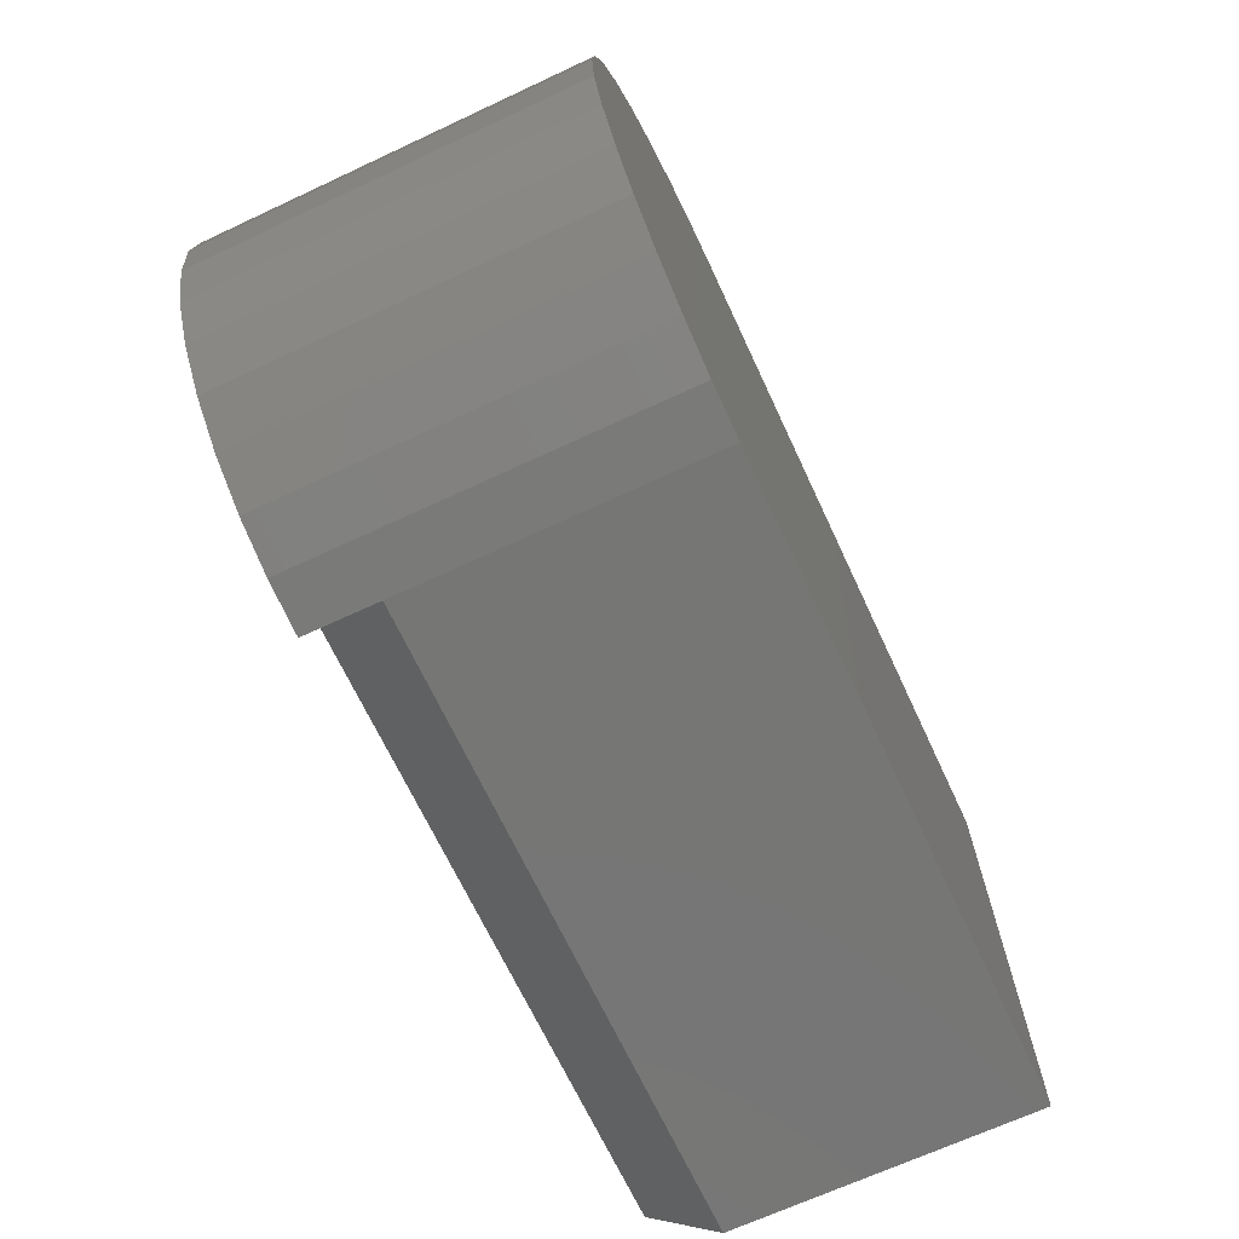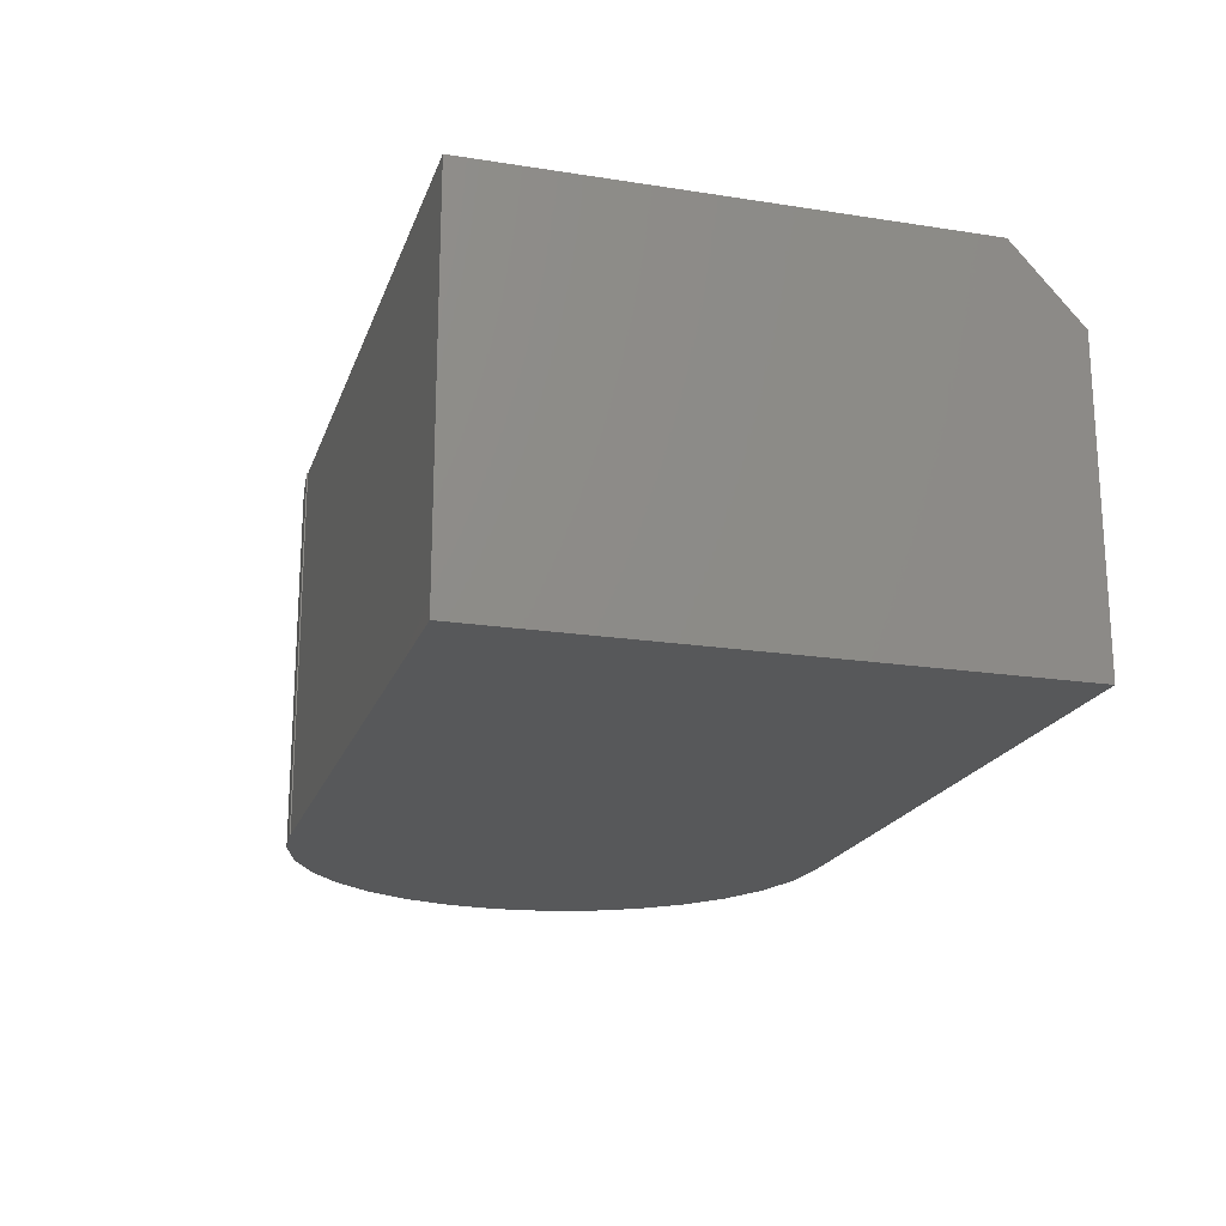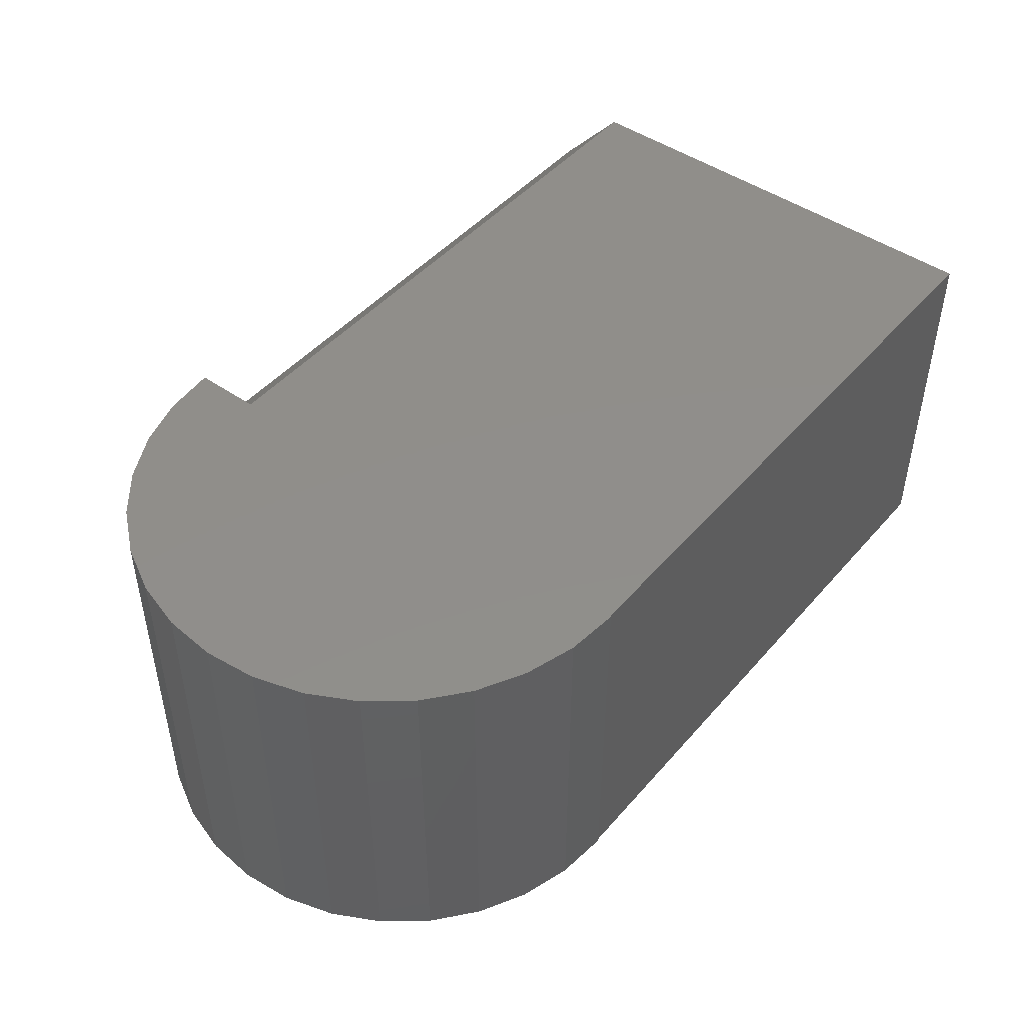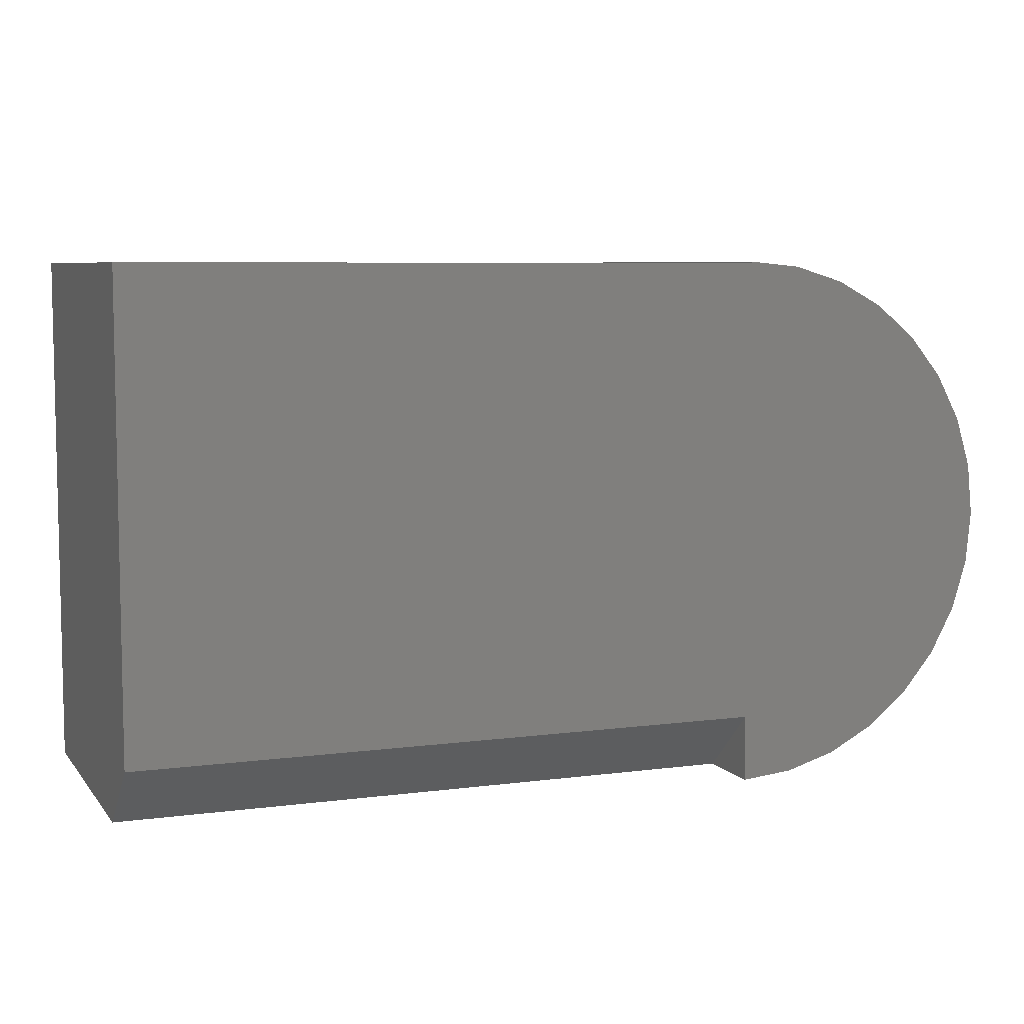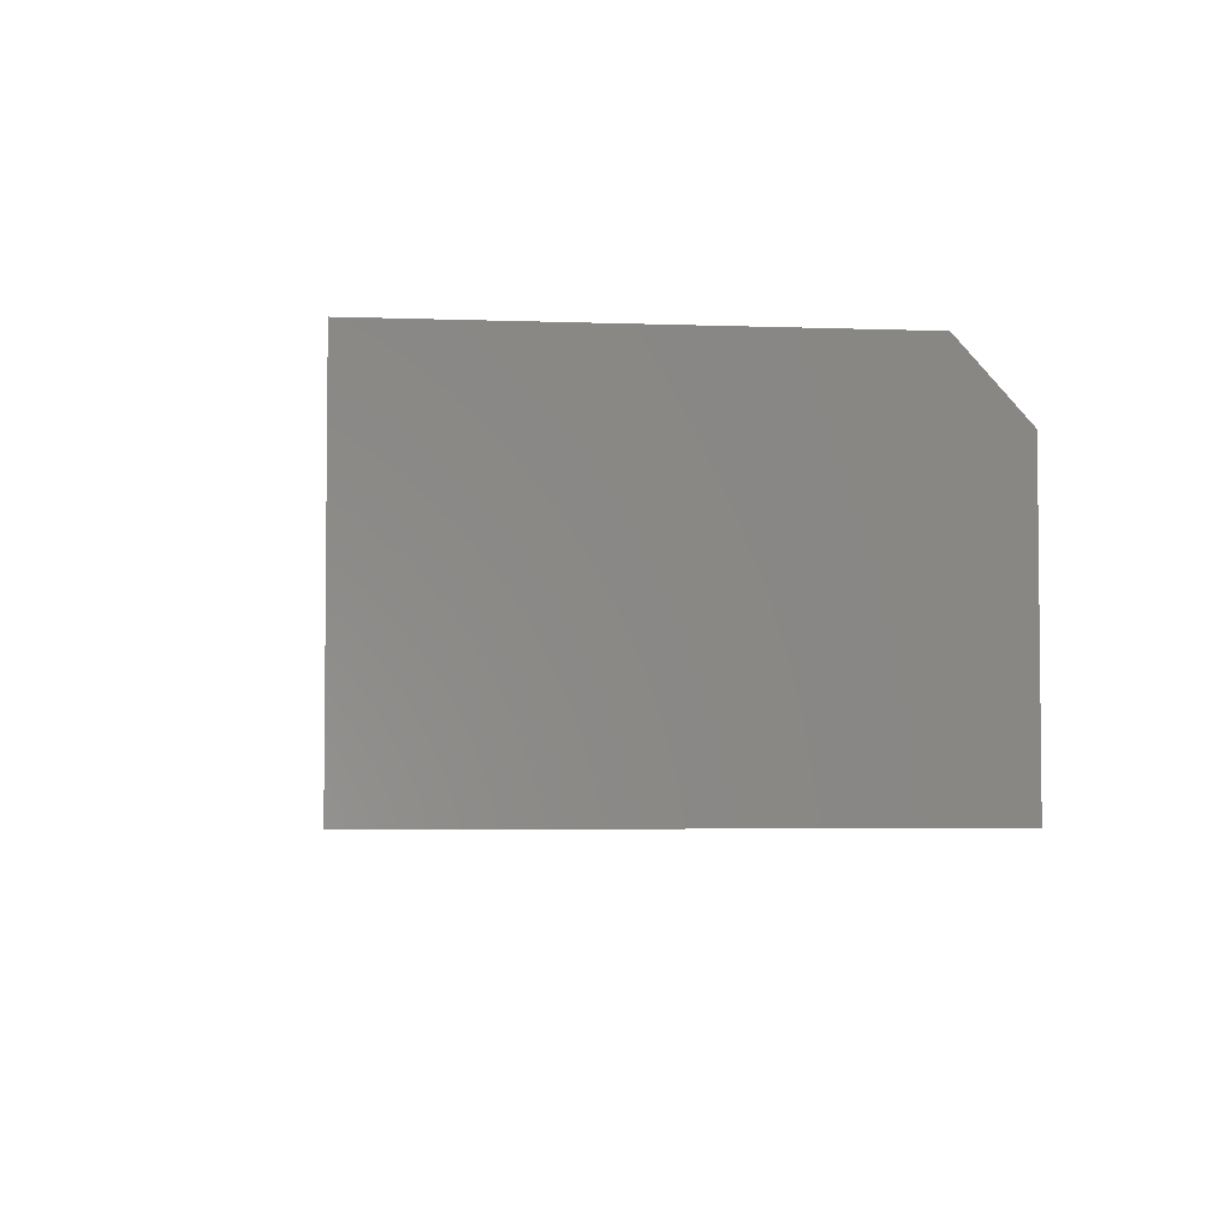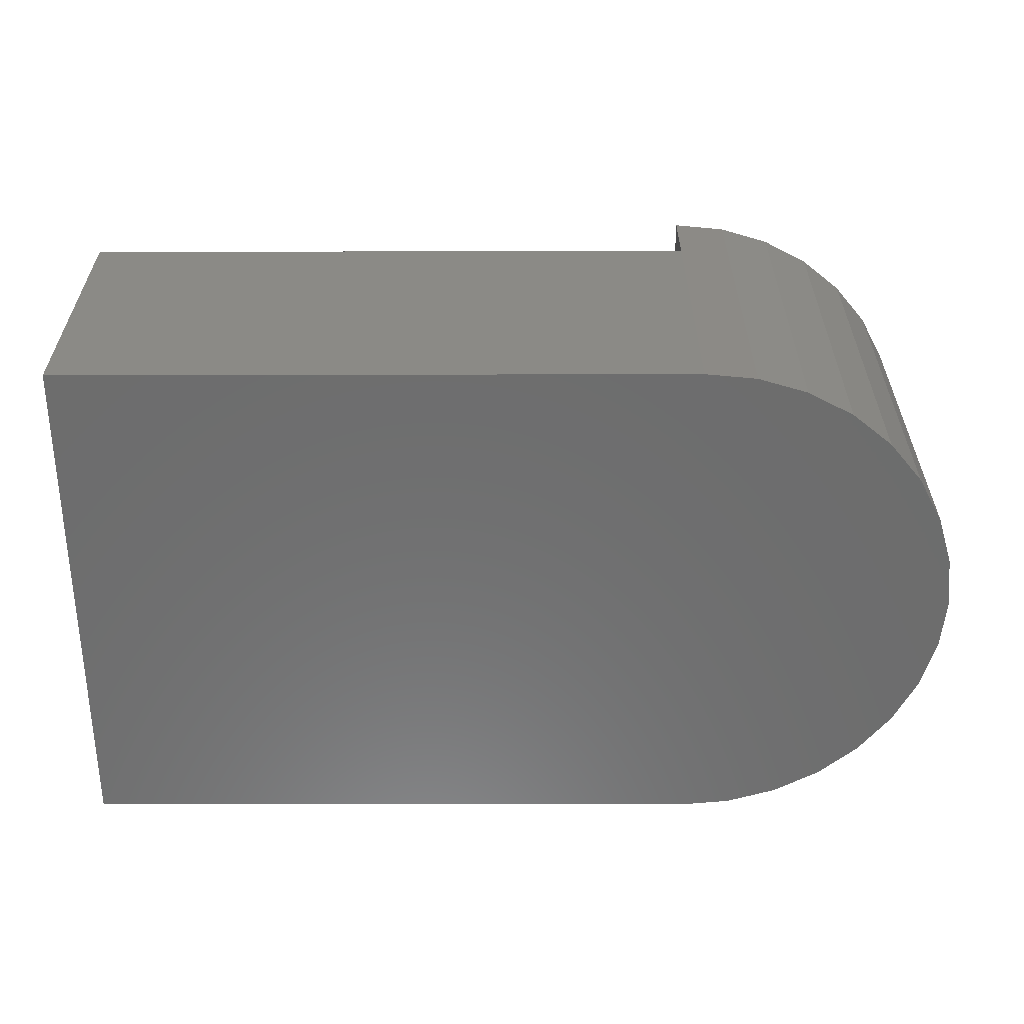
<metadata>
{"format":"stl","ext":"stl","renderer":"f3d","projection":"perspective","resolution":1024,"background":"white","views":[{"elev":-68.4,"azim":115.0,"up":"+Y"},{"elev":-19.6,"azim":-106.2,"up":"+Z"},{"elev":46.6,"azim":128.4,"up":"+Z"},{"elev":7.0,"azim":-21.0,"up":"+Y"},{"elev":-3.8,"azim":-96.8,"up":"+Z"},{"elev":-59.1,"azim":0.1,"up":"+Z"}]}
</metadata>
<code>
# stl→obj: 43 verts, 82 faces
v 0 0.3125 0
v 0.06097 0.3065 0
v 0 0.3112 0
v -0.75 0.3112 0
v -0.75 -0.3125 0
v 0.1196 0.2887 0
v 0.1736 0.2598 0
v 0.221 0.221 0
v 0.2598 0.1736 0
v 0.2887 0.1196 0
v 0.3065 0.06097 0
v 0.3125 -7.654e-17 0
v 0.3065 -0.06097 0
v 0.2887 -0.1196 0
v 0.2598 -0.1736 0
v 0.221 -0.221 0
v 0.1736 -0.2598 0
v 0.1196 -0.2887 0
v 0.06097 -0.3065 0
v 0 -0.3125 0
v 0 0.3112 0.4375
v 0.06097 0.3065 0.4375
v 0 0.3125 0.4375
v 0 -0.2344 0.4375
v 0 -0.3125 0.4375
v 0.06097 -0.3065 0.4375
v 0.1196 -0.2887 0.4375
v 0.1736 -0.2598 0.4375
v 0.221 -0.221 0.4375
v -0.75 -0.2344 0.4375
v 0.2598 -0.1736 0.4375
v 0.2887 -0.1196 0.4375
v 0.3065 -0.06097 0.4375
v 0.3125 -7.654e-17 0.4375
v 0.3065 0.06097 0.4375
v 0.2887 0.1196 0.4375
v 0.2598 0.1736 0.4375
v 0.221 0.221 0.4375
v 0.1736 0.2598 0.4375
v 0.1196 0.2887 0.4375
v -0.75 0.3112 0.4375
v 0 -0.3125 0.3516
v -0.75 -0.3125 0.3516
f 1 2 3
f 2 4 3
f 5 4 2
f 5 2 6
f 5 6 7
f 5 7 8
f 5 8 9
f 5 9 10
f 5 10 11
f 5 11 12
f 5 12 13
f 5 13 14
f 5 14 15
f 5 15 16
f 5 16 17
f 5 17 18
f 5 18 19
f 5 19 20
f 21 22 23
f 24 25 26
f 24 26 27
f 24 27 28
f 24 28 29
f 24 29 30
f 30 29 31
f 30 31 32
f 30 32 33
f 30 33 34
f 30 34 35
f 30 35 36
f 30 36 37
f 30 37 38
f 30 38 39
f 30 39 40
f 30 40 22
f 30 22 21
f 30 21 41
f 23 1 21
f 21 1 3
f 42 25 24
f 24 30 42
f 42 30 43
f 43 5 42
f 42 5 20
f 21 3 41
f 41 3 4
f 20 19 42
f 1 23 2
f 2 23 22
f 2 22 6
f 6 22 40
f 6 40 7
f 7 40 39
f 7 39 8
f 8 39 38
f 8 38 9
f 9 38 37
f 9 37 10
f 10 37 36
f 10 36 11
f 11 36 35
f 11 35 12
f 12 35 34
f 12 34 13
f 13 34 33
f 13 33 14
f 14 33 32
f 14 32 15
f 15 32 31
f 15 31 16
f 16 31 29
f 16 29 17
f 17 29 28
f 17 28 18
f 18 28 27
f 18 27 19
f 19 27 26
f 19 26 42
f 42 26 25
f 41 4 30
f 30 4 5
f 30 5 43

</code>
